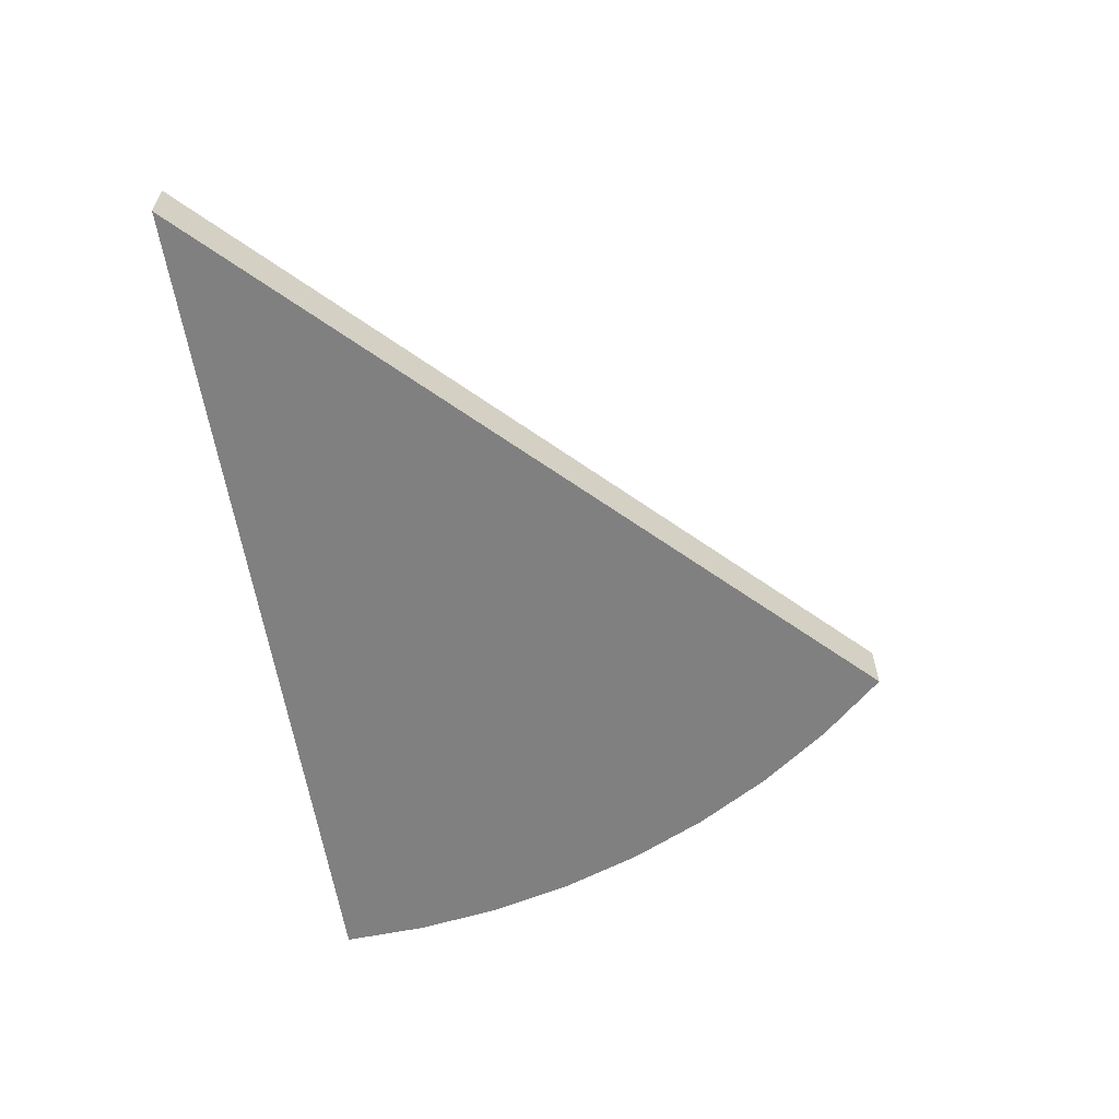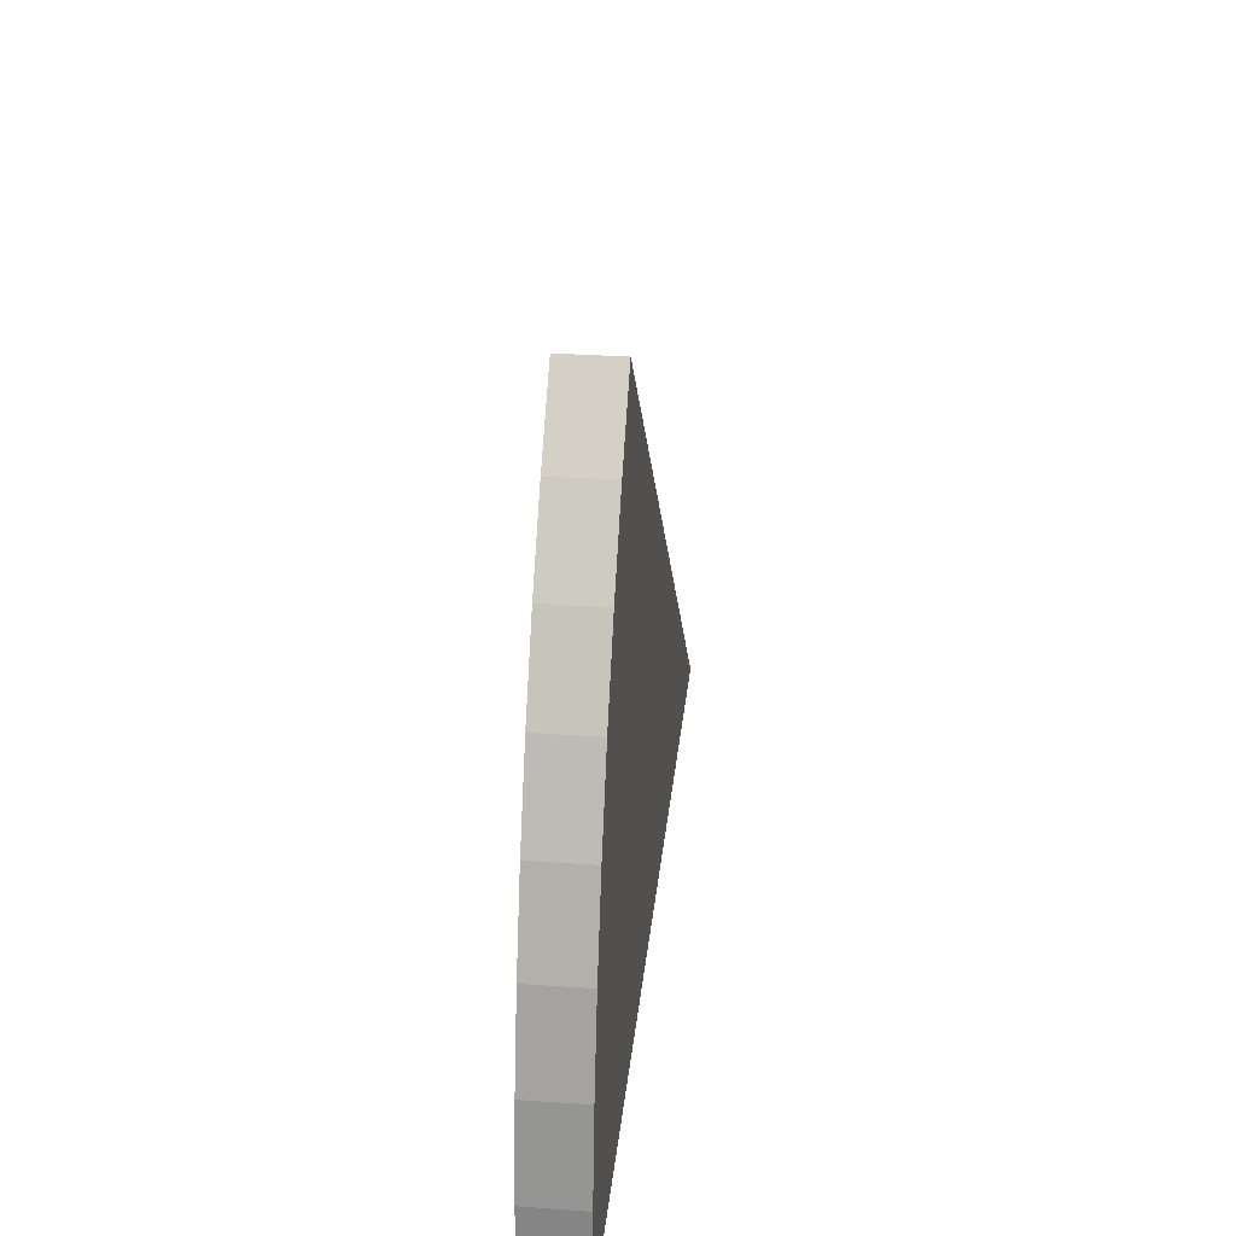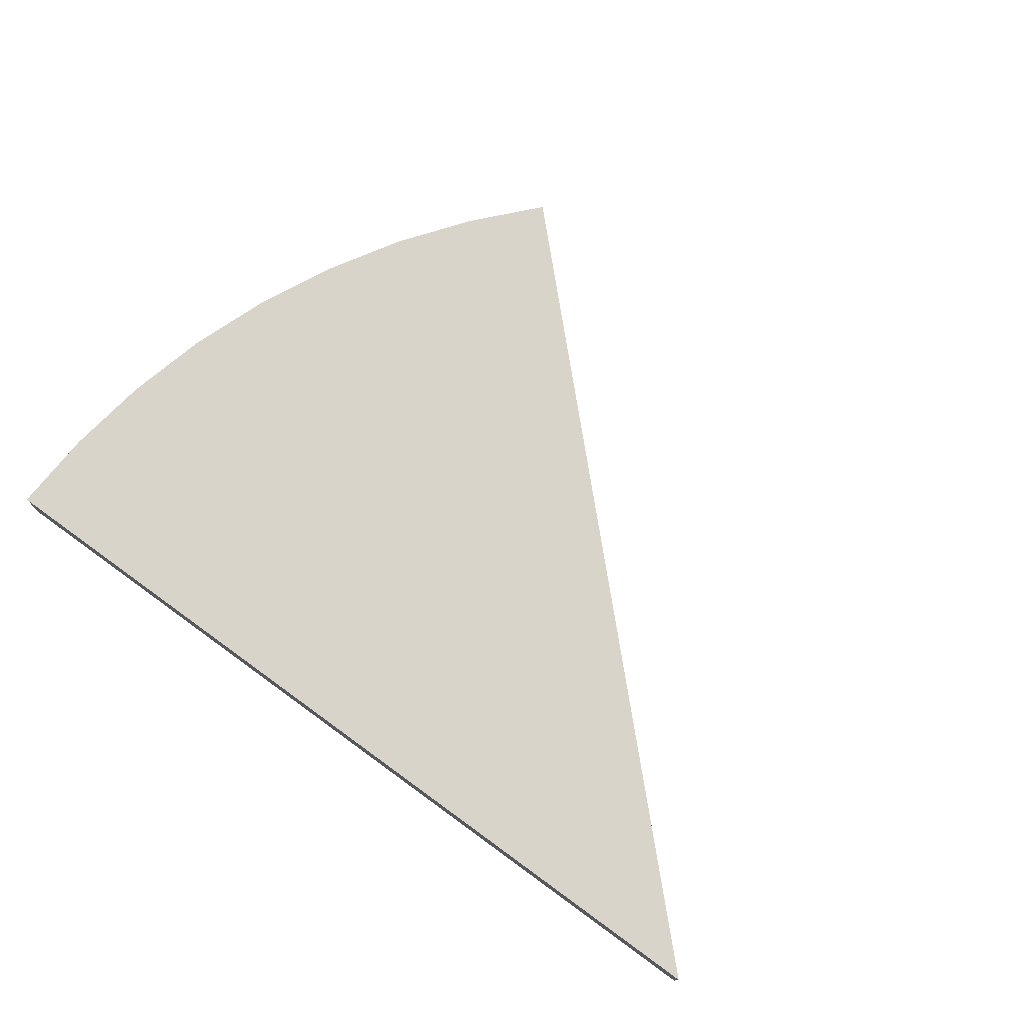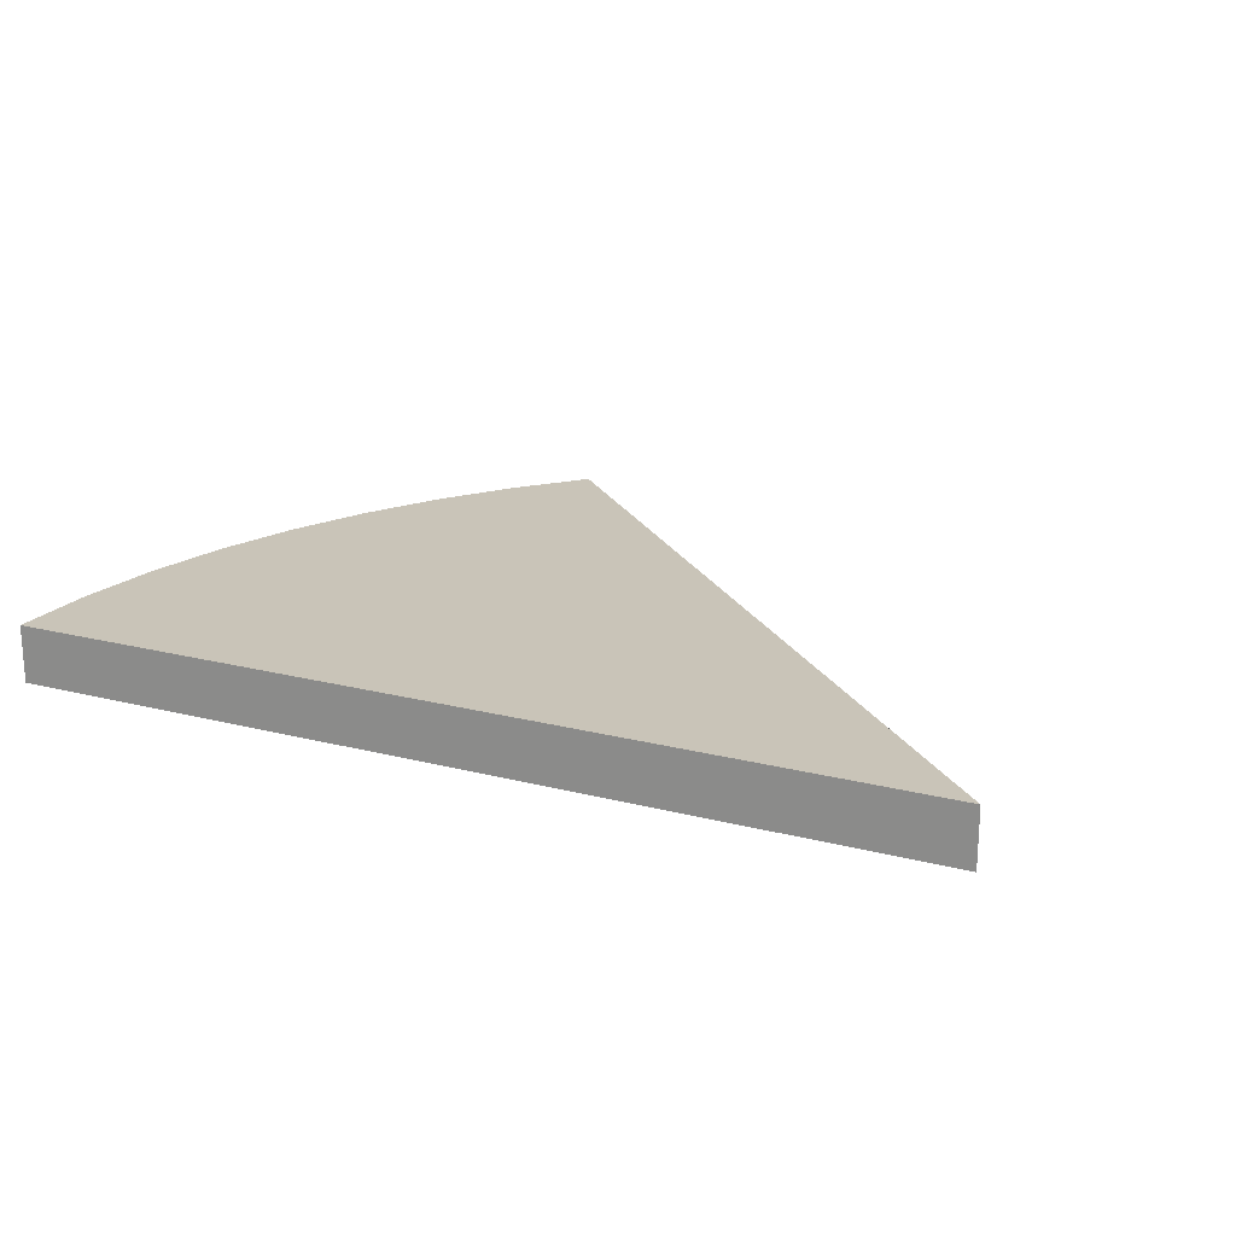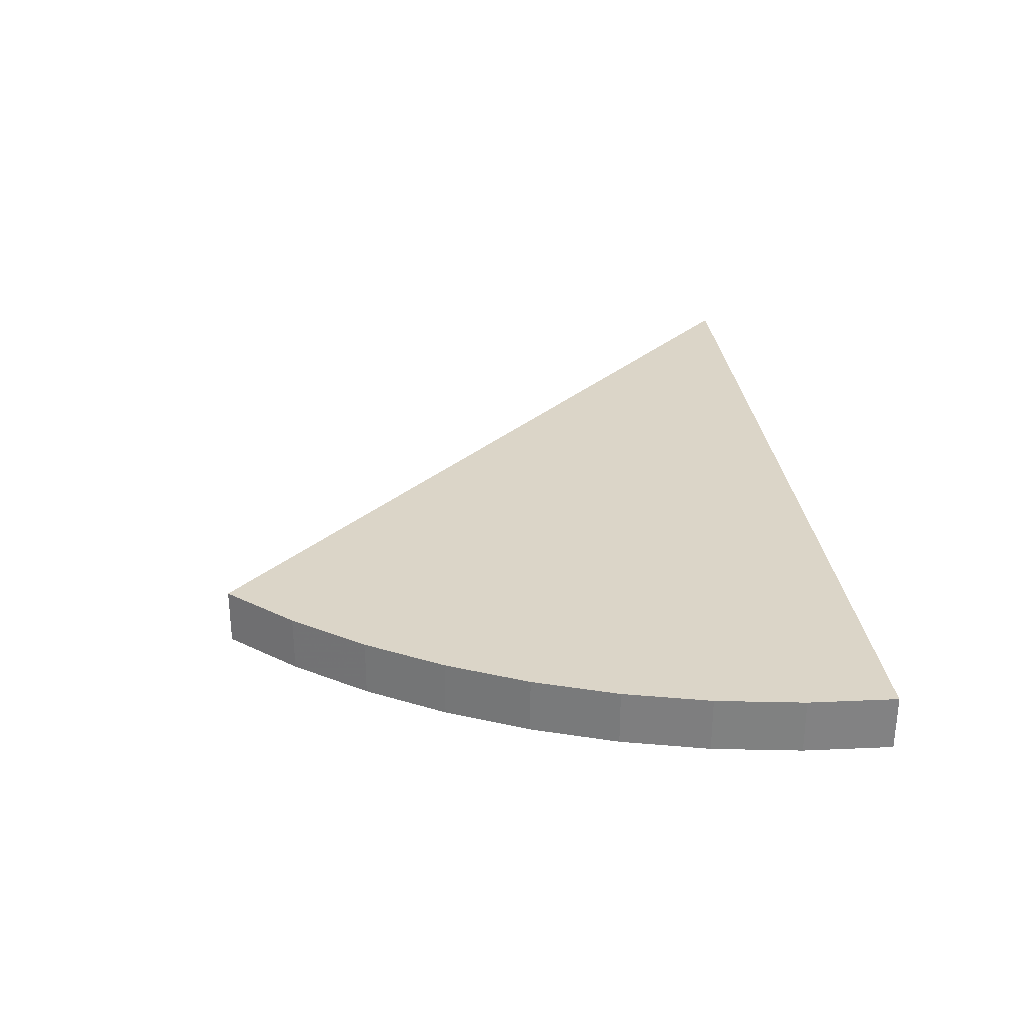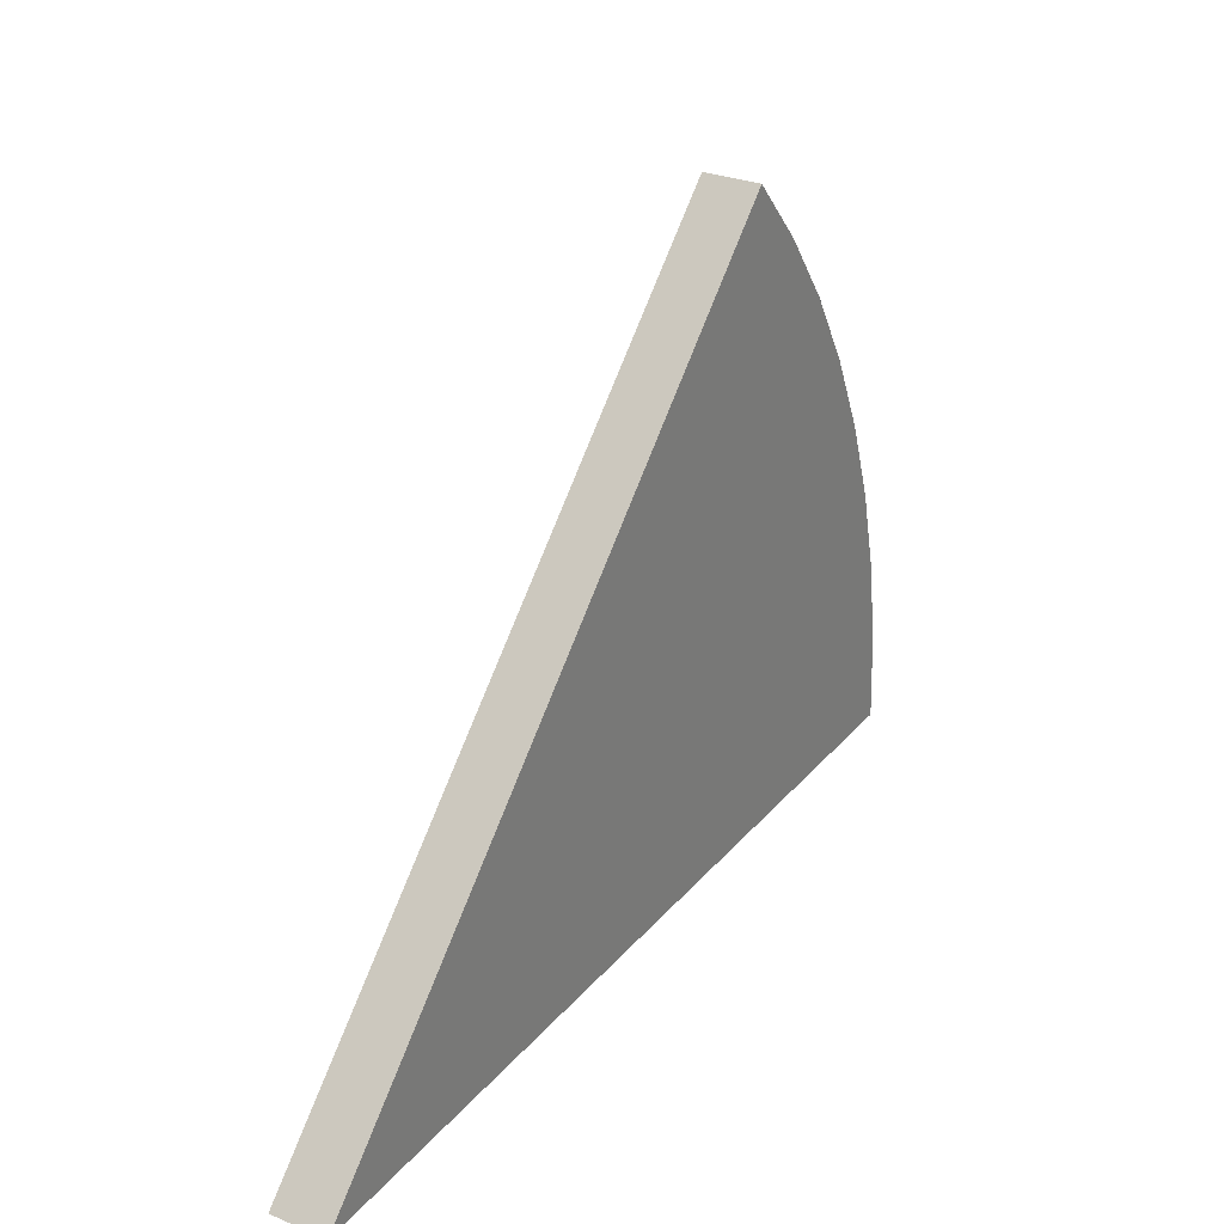
<metadata>
{"format":"obj","ext":"obj","renderer":"f3d","projection":"perspective","resolution":1024,"background":"white","views":[{"elev":-60.0,"azim":98.9,"up":"+Z"},{"elev":30.1,"azim":-84.1,"up":"+Y"},{"elev":75.0,"azim":36.0,"up":"+Z"},{"elev":20.2,"azim":25.3,"up":"+Z"},{"elev":29.5,"azim":-96.6,"up":"+Z"},{"elev":28.6,"azim":121.7,"up":"+Y"}]}
</metadata>
<code>
o Object.1
v -73.91 30.61 0
v 0 0 0
v -76.56 23.22 0
v -78.46 15.61 0
v -70.55 37.71 0
v -79.61 7.84 0
v -66.52 44.45 0
v -61.84 50.75 0
v -56.57 56.57 0
v -80 0 0
v -66.52 44.45 5
v -61.84 50.75 5
v 0 0 5
v -56.57 56.57 5
v -70.55 37.71 5
v -73.91 30.61 5
v -76.56 23.22 5
v -78.46 15.61 5
v -79.61 7.84 5
v -80 0 5
f 1 2 3
f 1 3 17
f 1 17 16
f 5 1 16
f 5 16 15
f 7 5 15
f 7 15 11
f 8 7 11
f 8 11 12
f 14 8 12
f 13 14 12
f 2 14 13
f 13 10 2
f 10 6 2
f 6 4 2
f 4 6 19
f 4 19 18
f 3 4 18
f 13 18 19
f 13 19 20
f 13 17 18
f 6 20 19
f 6 10 20
f 13 20 10
f 2 9 14
f 9 2 8
f 14 9 8
f 13 12 11
f 8 2 7
f 13 11 15
f 7 2 5
f 13 15 16
f 13 16 17
f 3 18 17
f 4 3 2
f 5 2 1

</code>
